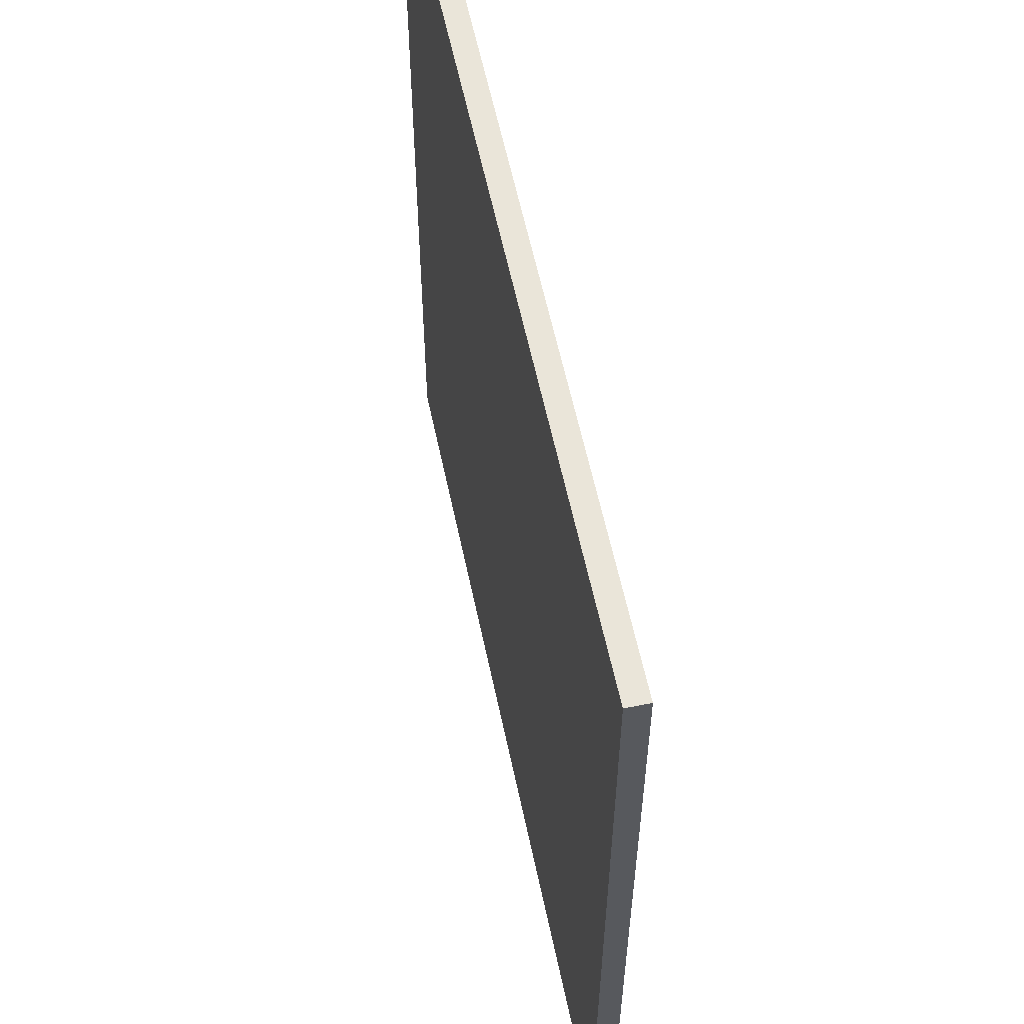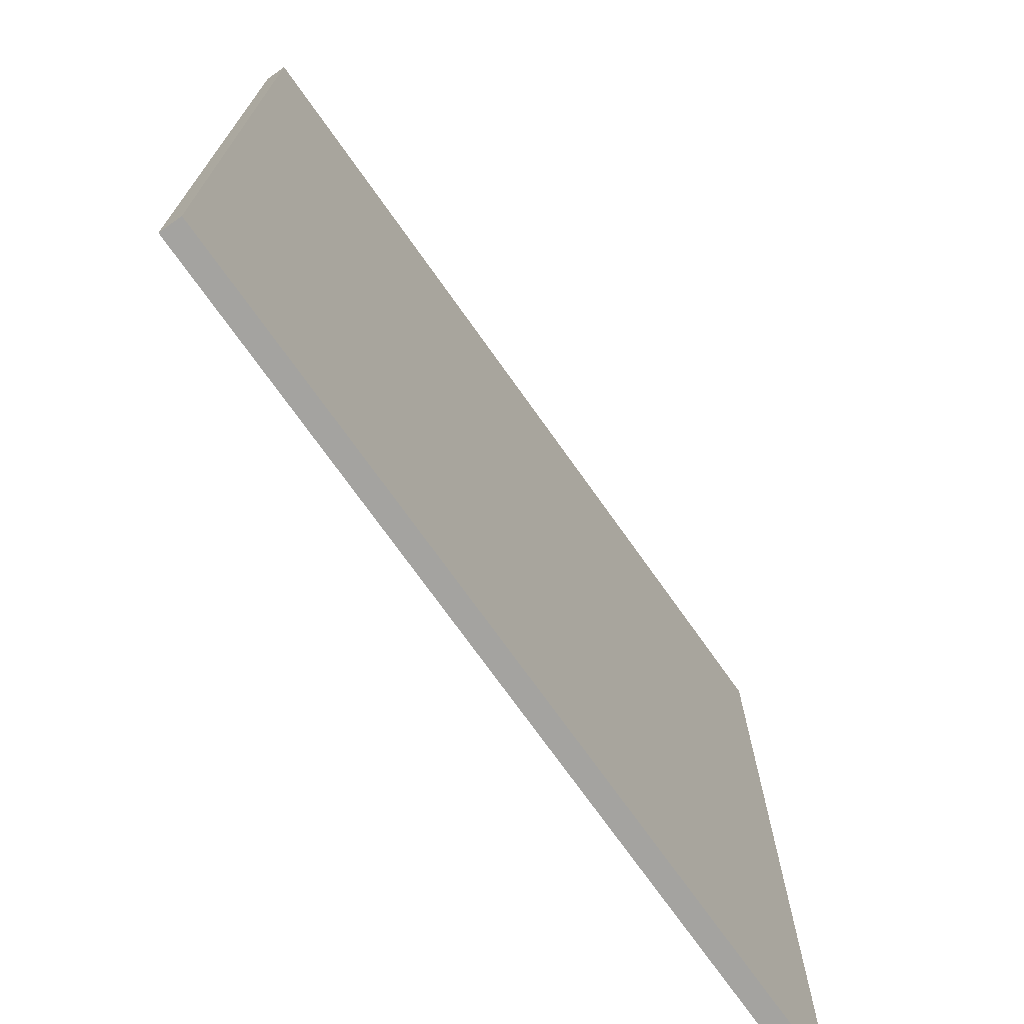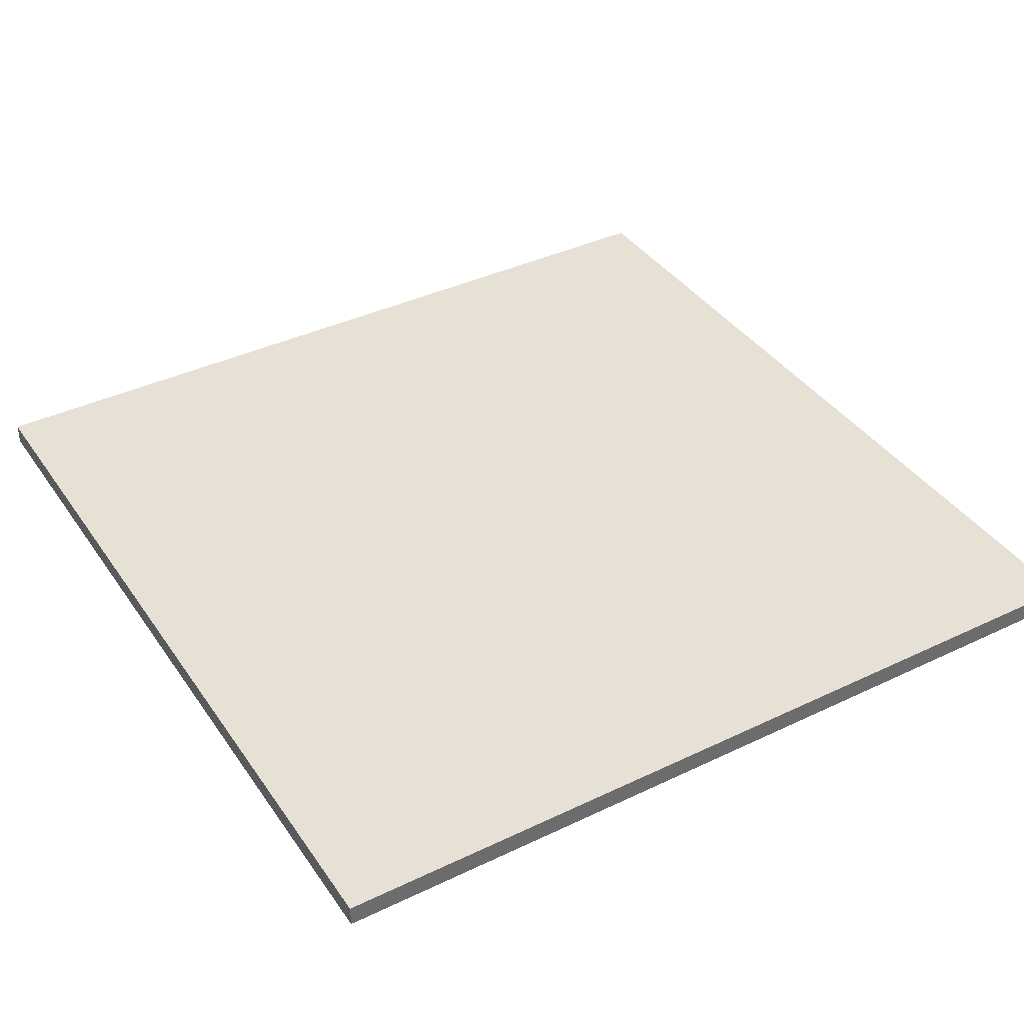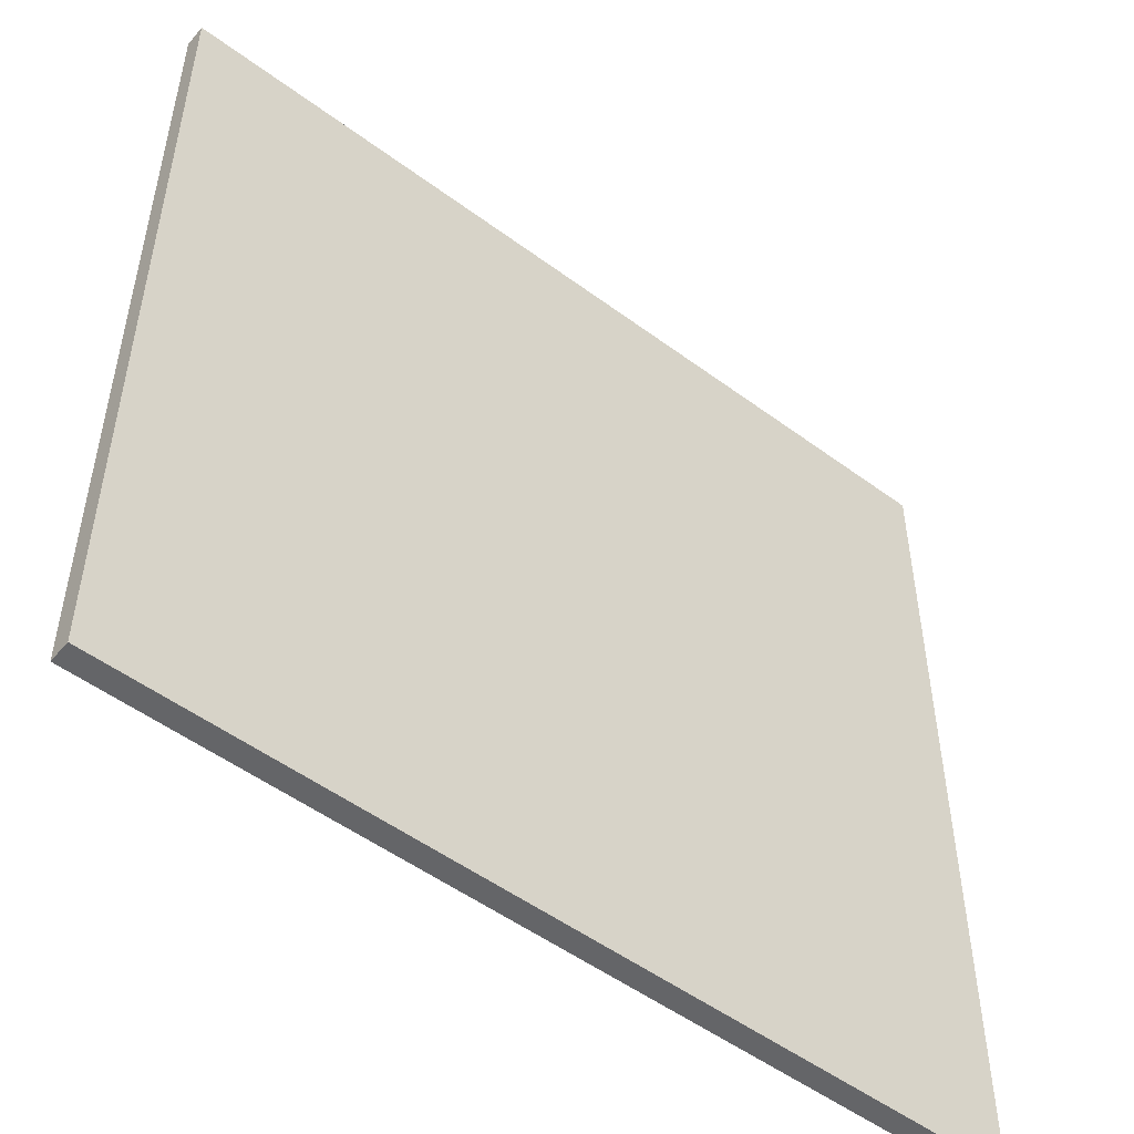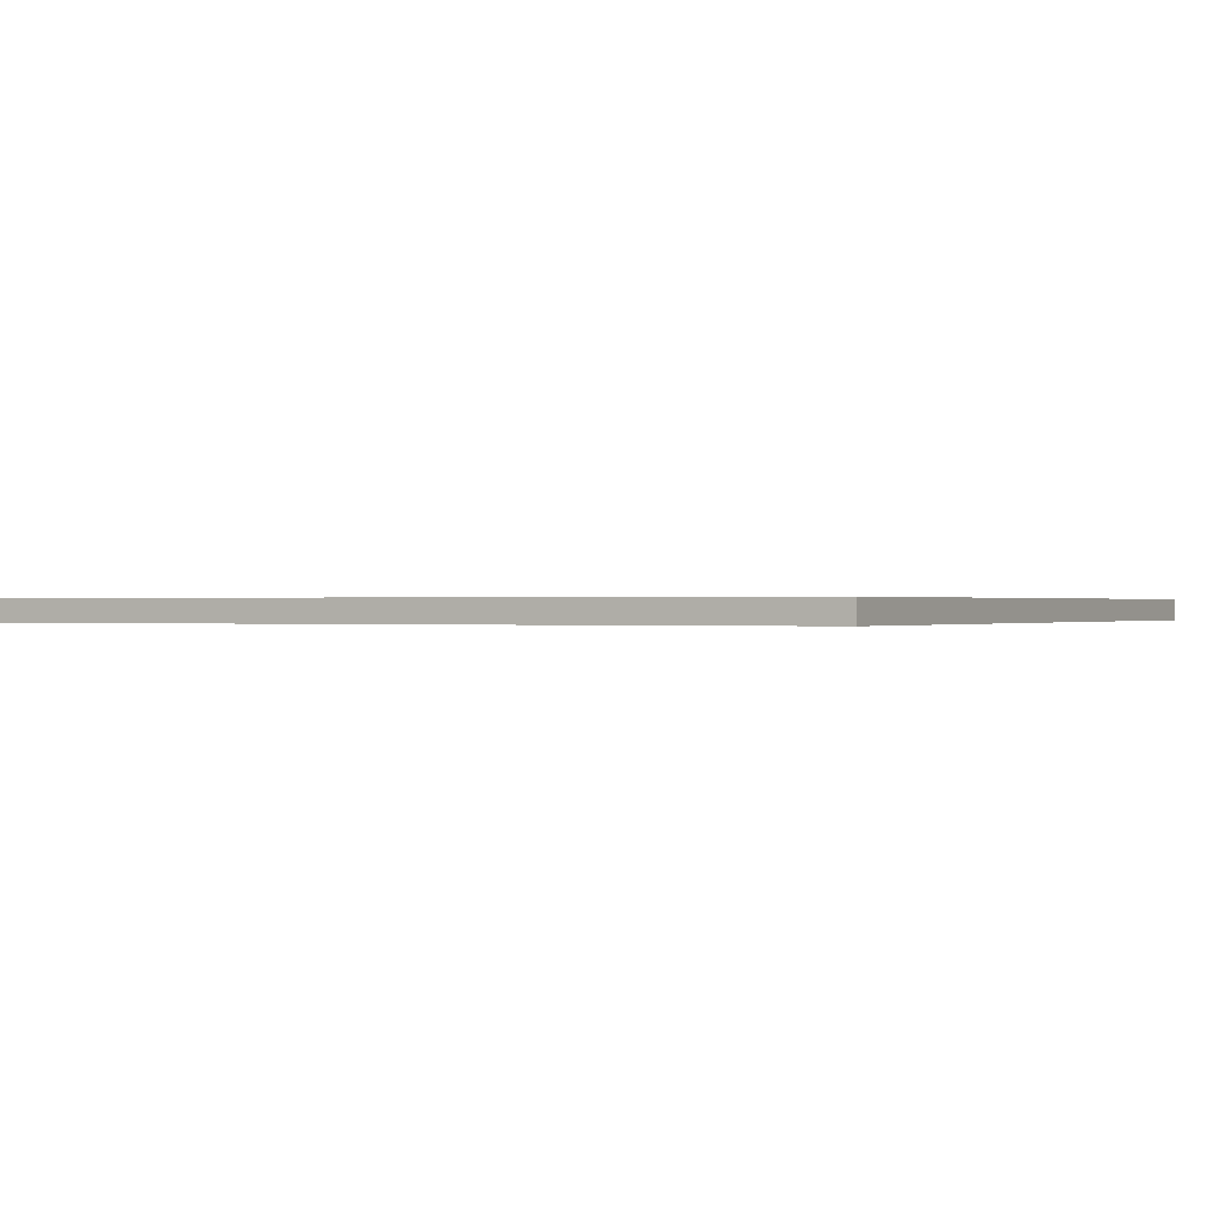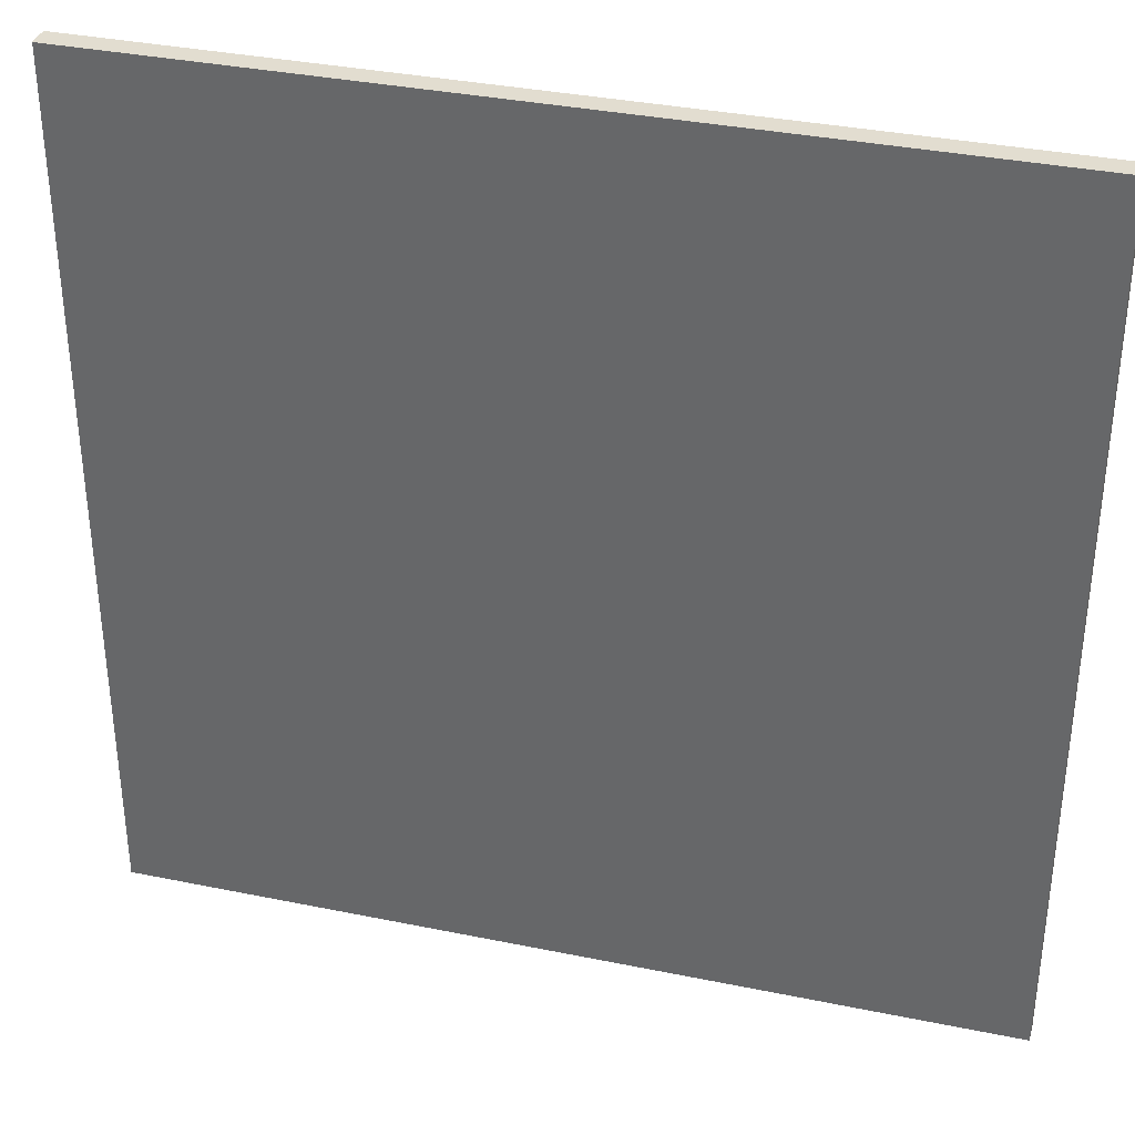
<metadata>
{"format":"obj","ext":"obj","renderer":"f3d","projection":"perspective","resolution":1024,"background":"white","views":[{"elev":58.6,"azim":-101.8,"up":"+Z"},{"elev":-72.9,"azim":125.3,"up":"+Z"},{"elev":39.0,"azim":-120.9,"up":"+Y"},{"elev":-51.6,"azim":141.2,"up":"+Z"},{"elev":0.1,"azim":118.0,"up":"+Y"},{"elev":35.3,"azim":15.2,"up":"+Z"}]}
</metadata>
<code>
o Crossing
v -2.3 0 0.84
v -0.86 0 0.84
v -0.74 0 0.84
v -0.7 0 0.84
v -2.3 0.04 0.84
v -0.86 0.04 0.84
v -0.74 0.04 0.84
v -0.7 0.04 0.84
v -2.3 0 2.44
v -0.86 0 2.44
v -0.74 0 2.44
v -0.7 0 2.44
v -2.3 0.04 2.44
v -0.86 0.04 2.44
v -0.74 0.04 2.44
v -0.7 0.04 2.44
v -2.3 0 0.84
v -2.3 0.04 0.84
v -2.3 0 1.24
v -2.3 0.02 1.24
v -2.3 0.04 1.24
v -2.3 0 2.04
v -2.3 0.02 2.04
v -2.3 0.04 2.04
v -2.3 0 2.44
v -2.3 0.04 2.44
v -0.7 0 0.84
v -0.7 0.04 0.84
v -0.7 0 2.44
v -0.7 0.04 2.44
v -2.3 0 0.84
v -2.3 0 1.24
v -2.3 0 2.04
v -2.3 0 2.44
v -2.26 0 1.24
v -2.26 0 2.04
v -1.14 0 1.56
v -1.14 0 1.72
v -1.06 0 1.56
v -1.06 0 1.72
v -1.02 0 1.4
v -1.02 0 1.48
v -0.98 0 1.4
v -0.98 0 1.48
v -0.9 0 0.92
v -0.9 0 2.28
v -0.86 0 0.84
v -0.86 0 0.92
v -0.86 0 2.28
v -0.86 0 2.44
v -0.74 0 0.84
v -0.74 0 2.44
v -0.7 0 0.84
v -0.7 0 2.44
v -2.3 0.04 0.84
v -2.3 0.04 1.24
v -2.3 0.04 2.04
v -2.3 0.04 2.44
v -2.22 0.04 1.24
v -2.22 0.04 2.04
v -2.08 0.04 2.2
v -2.08 0.04 2.24
v -2.06 0.04 1.24
v -2.06 0.04 2.04
v -2.06 0.04 2.2
v -2.06 0.04 2.24
v -1.96 0.04 1.22
v -1.96 0.04 1.24
v -1.92 0.04 1.22
v -1.92 0.04 1.24
v -1.9 0.04 1.24
v -1.9 0.04 2.04
v -1.74 0.04 1.24
v -1.74 0.04 2.04
v -1.62 0.04 1.08
v -1.62 0.04 1.14
v -1.58 0.04 1.08
v -1.58 0.04 1.14
v -1.58 0.04 1.24
v -1.58 0.04 2.04
v -1.42 0.04 1.24
v -1.42 0.04 2.04
v -1.26 0.04 1.24
v -1.26 0.04 2.04
v -1.1 0.04 1.24
v -1.1 0.04 2.04
v -0.94 0.04 1.24
v -0.94 0.04 2.04
v -0.9 0.04 0.92
v -0.9 0.04 2.36
v -0.86 0.04 0.84
v -0.86 0.04 0.92
v -0.86 0.04 2.36
v -0.86 0.04 2.44
v -0.74 0.04 0.84
v -0.74 0.04 2.44
v -0.7 0.04 0.84
v -0.7 0.04 2.44
f 5 2 1
f 6 3 2
f 6 2 5
f 7 4 3
f 7 3 6
f 8 4 7
f 9 10 13
f 10 11 14
f 13 10 14
f 11 12 15
f 14 11 15
f 15 12 16
f 19 18 17
f 20 18 19
f 21 18 20
f 22 20 19
f 23 21 20
f 23 20 22
f 24 21 23
f 25 23 22
f 25 24 23
f 26 24 25
f 27 28 29
f 29 28 30
f 35 32 31
f 35 33 32
f 36 34 33
f 36 33 35
f 37 36 35
f 38 36 37
f 39 37 35
f 39 38 37
f 40 36 38
f 40 38 39
f 41 39 35
f 41 40 39
f 42 40 41
f 43 41 35
f 43 42 41
f 44 40 42
f 44 42 43
f 45 35 31
f 45 43 35
f 45 44 43
f 46 40 44
f 46 44 45
f 46 34 36
f 46 36 40
f 47 45 31
f 48 46 45
f 48 45 47
f 49 34 46
f 49 46 48
f 50 34 49
f 51 48 47
f 51 49 48
f 51 50 49
f 52 50 51
f 53 52 51
f 54 52 53
f 55 56 59
f 56 57 59
f 57 58 60
f 59 57 60
f 59 60 61
f 60 58 61
f 61 58 62
f 55 59 63
f 59 61 63
f 63 61 64
f 61 62 65
f 64 61 65
f 62 58 66
f 65 62 66
f 55 63 67
f 63 64 68
f 67 63 68
f 55 67 69
f 67 68 69
f 68 64 70
f 69 68 70
f 69 70 71
f 70 64 71
f 64 65 72
f 71 64 72
f 65 66 72
f 69 71 73
f 71 72 73
f 72 66 74
f 73 72 74
f 69 73 75
f 55 69 75
f 75 73 76
f 55 75 77
f 75 76 77
f 76 73 78
f 77 76 78
f 73 74 79
f 78 73 79
f 74 66 80
f 79 74 80
f 78 79 81
f 77 78 81
f 79 80 81
f 80 66 82
f 81 80 82
f 77 81 83
f 81 82 83
f 82 66 84
f 83 82 84
f 77 83 85
f 83 84 85
f 84 66 86
f 85 84 86
f 77 85 87
f 85 86 87
f 86 66 88
f 87 86 88
f 77 87 89
f 55 77 89
f 87 88 89
f 88 66 90
f 89 88 90
f 66 58 90
f 55 89 91
f 89 90 92
f 91 89 92
f 90 58 93
f 92 90 93
f 93 58 94
f 91 92 95
f 92 93 95
f 93 94 95
f 95 94 96
f 95 96 97
f 97 96 98

</code>
